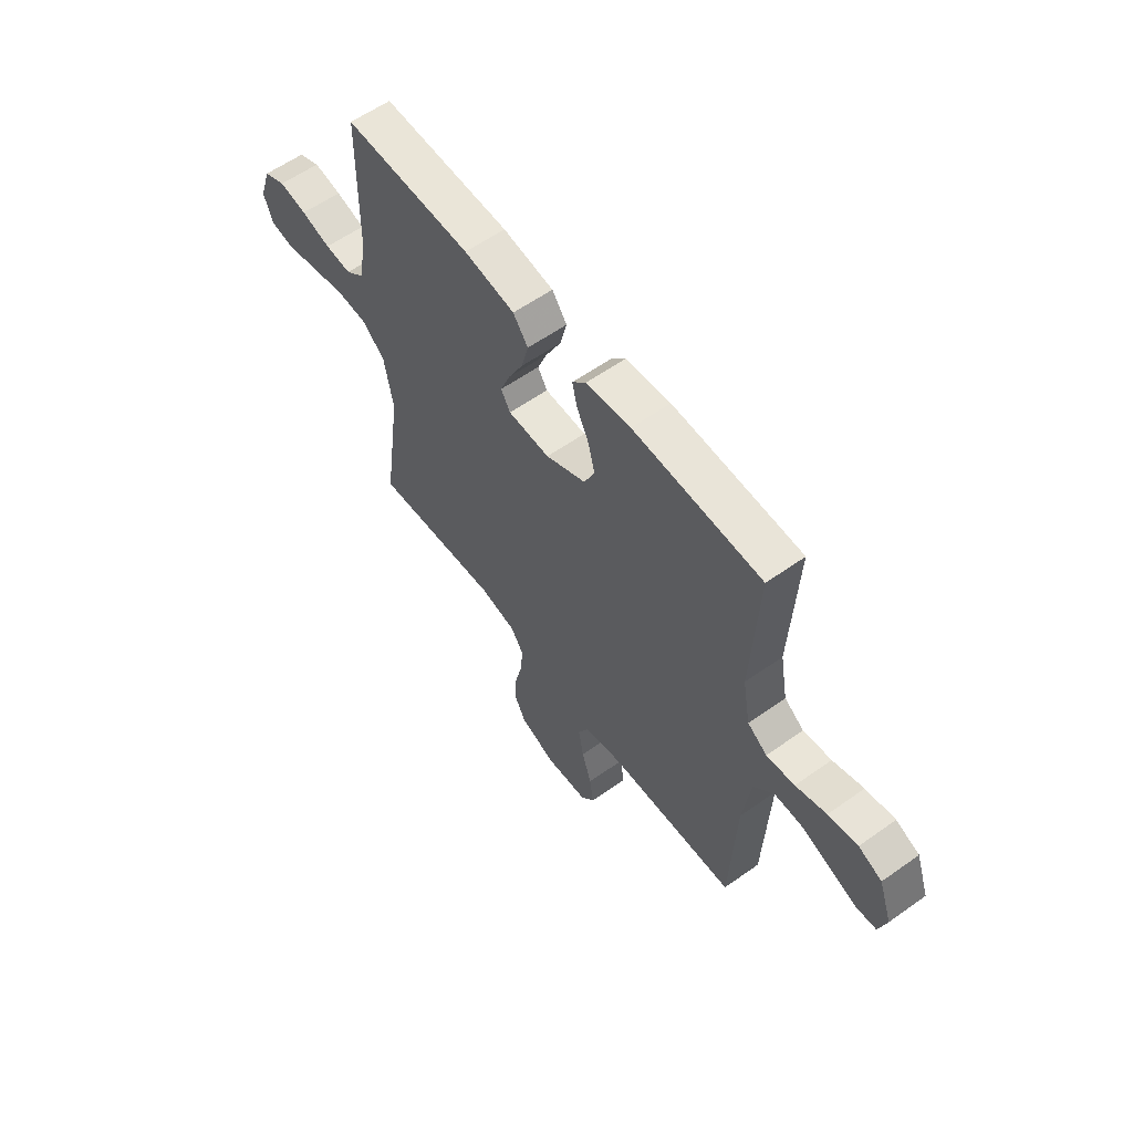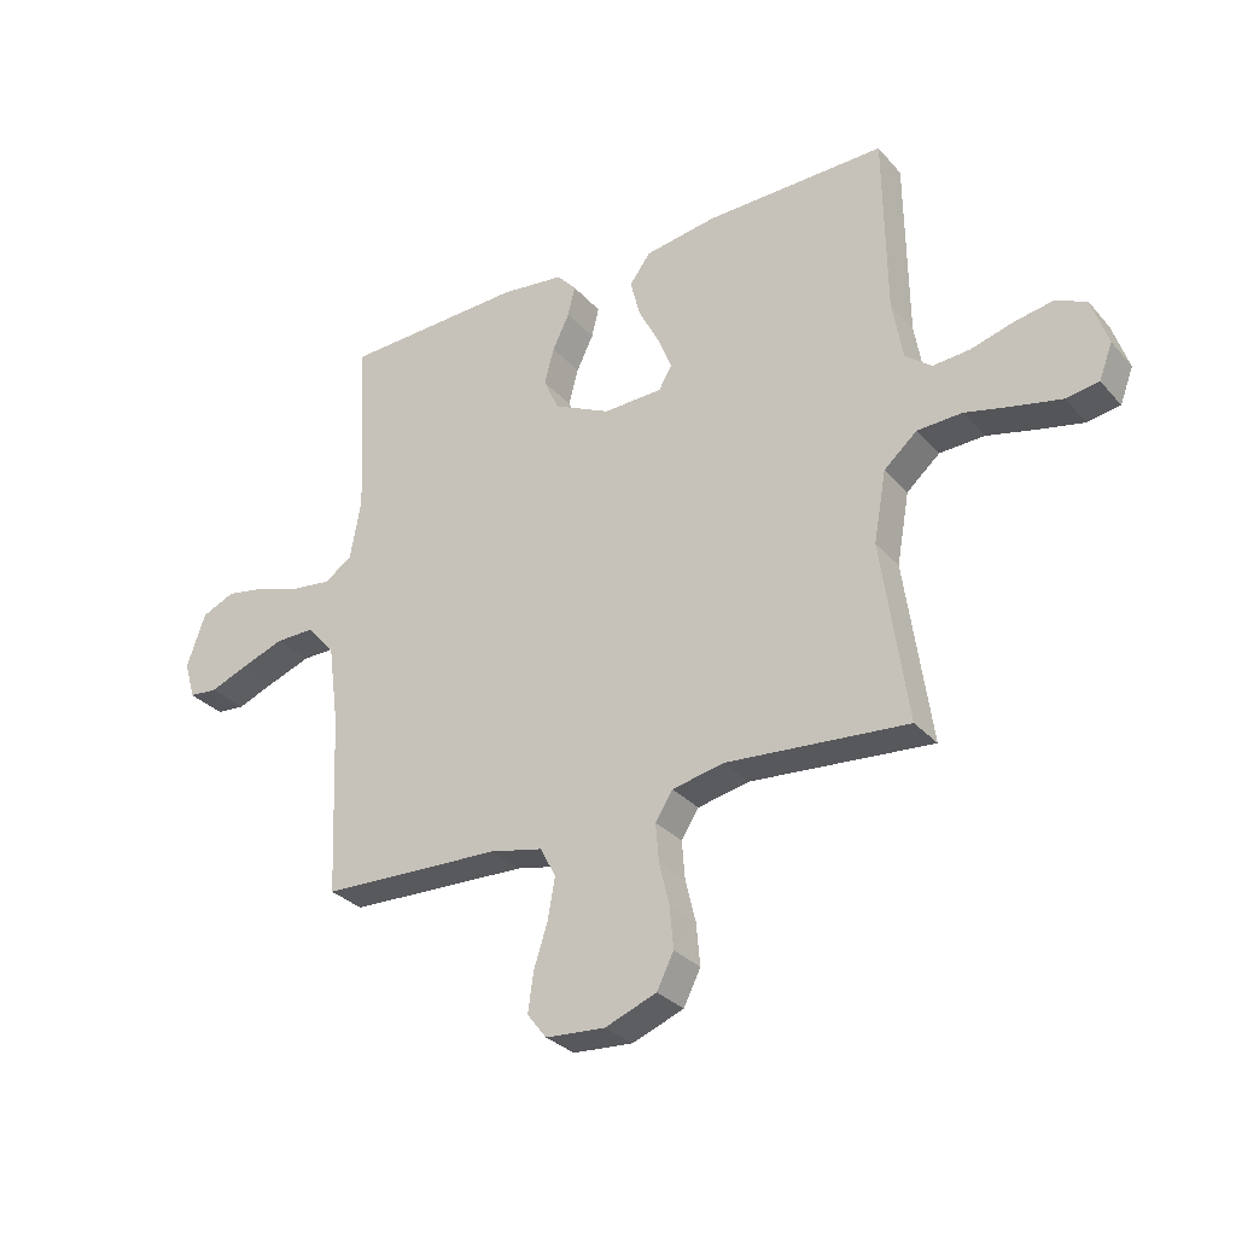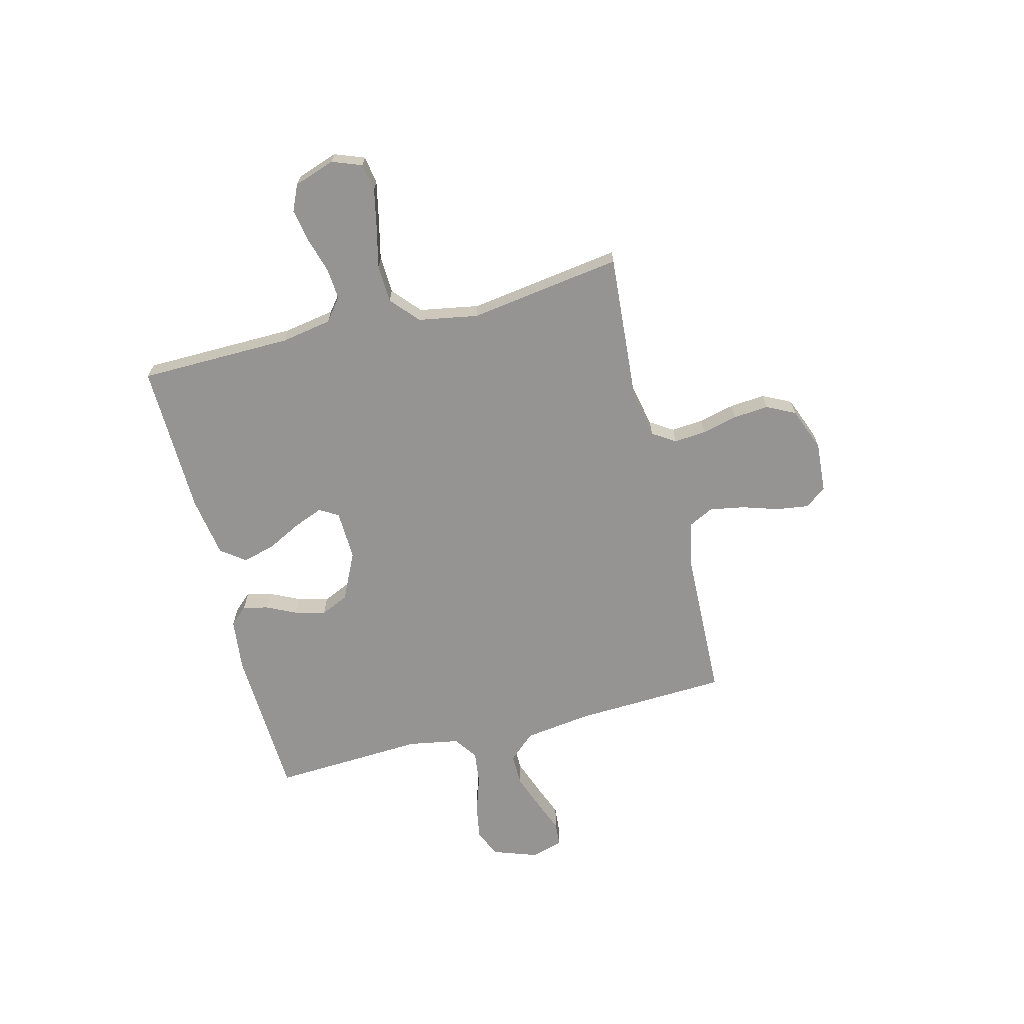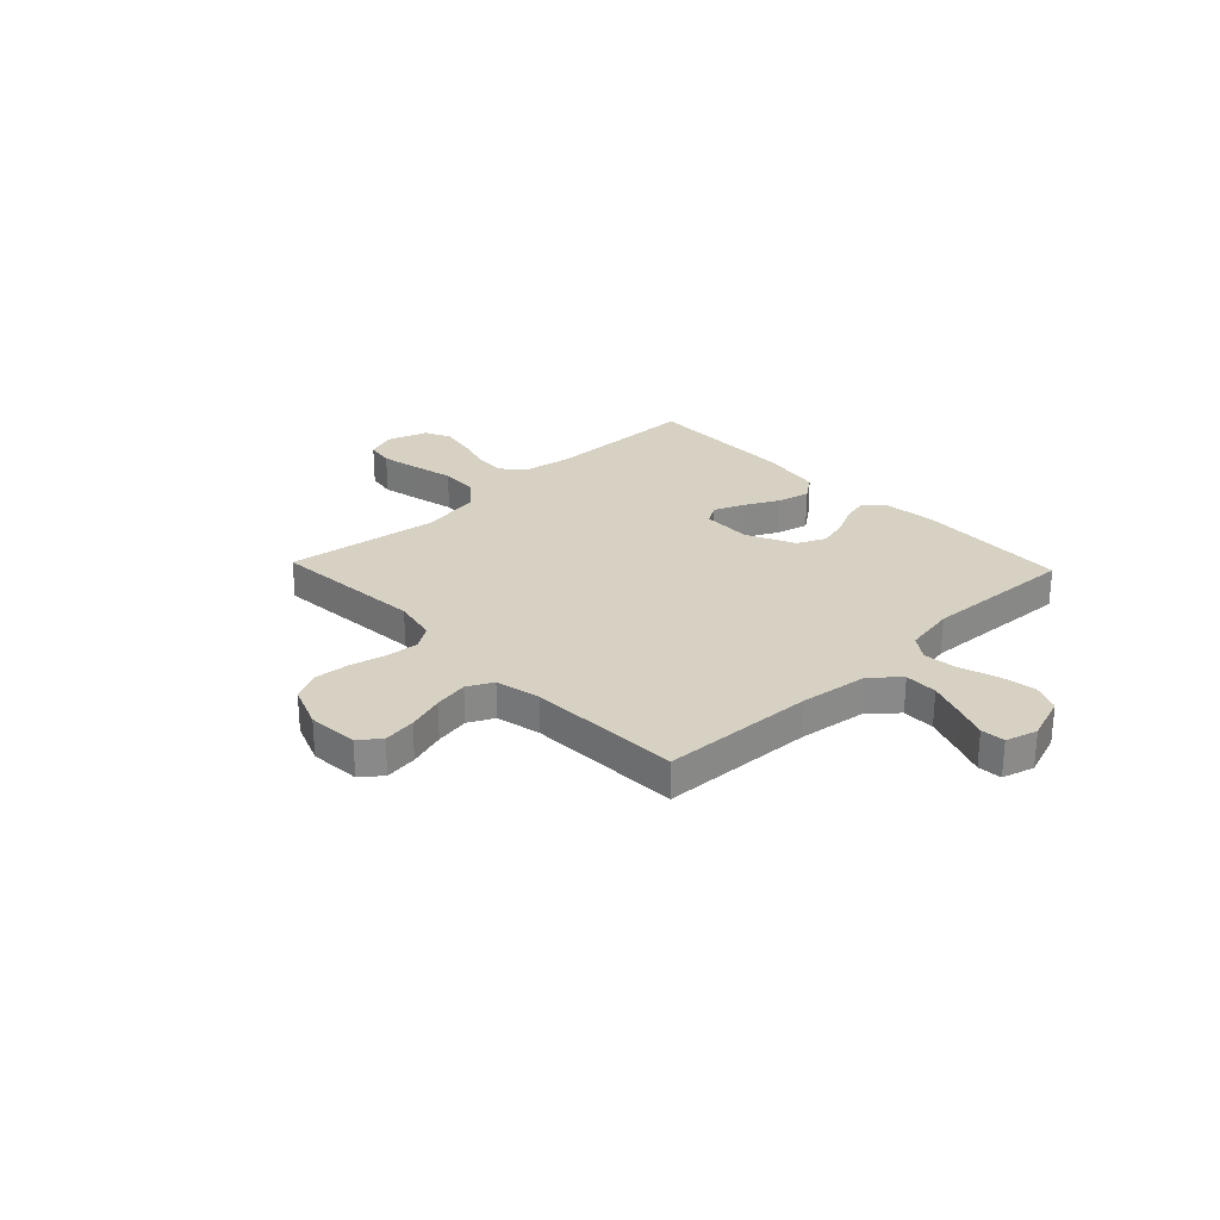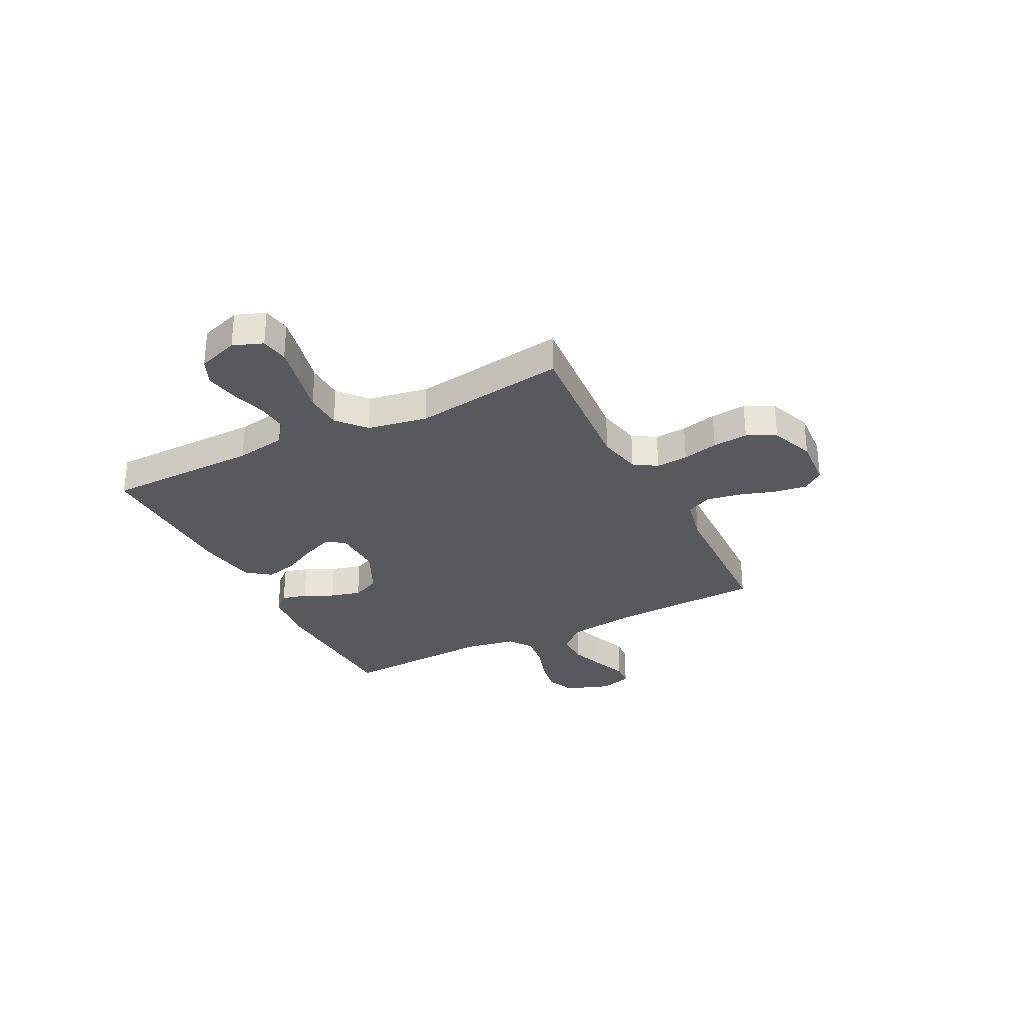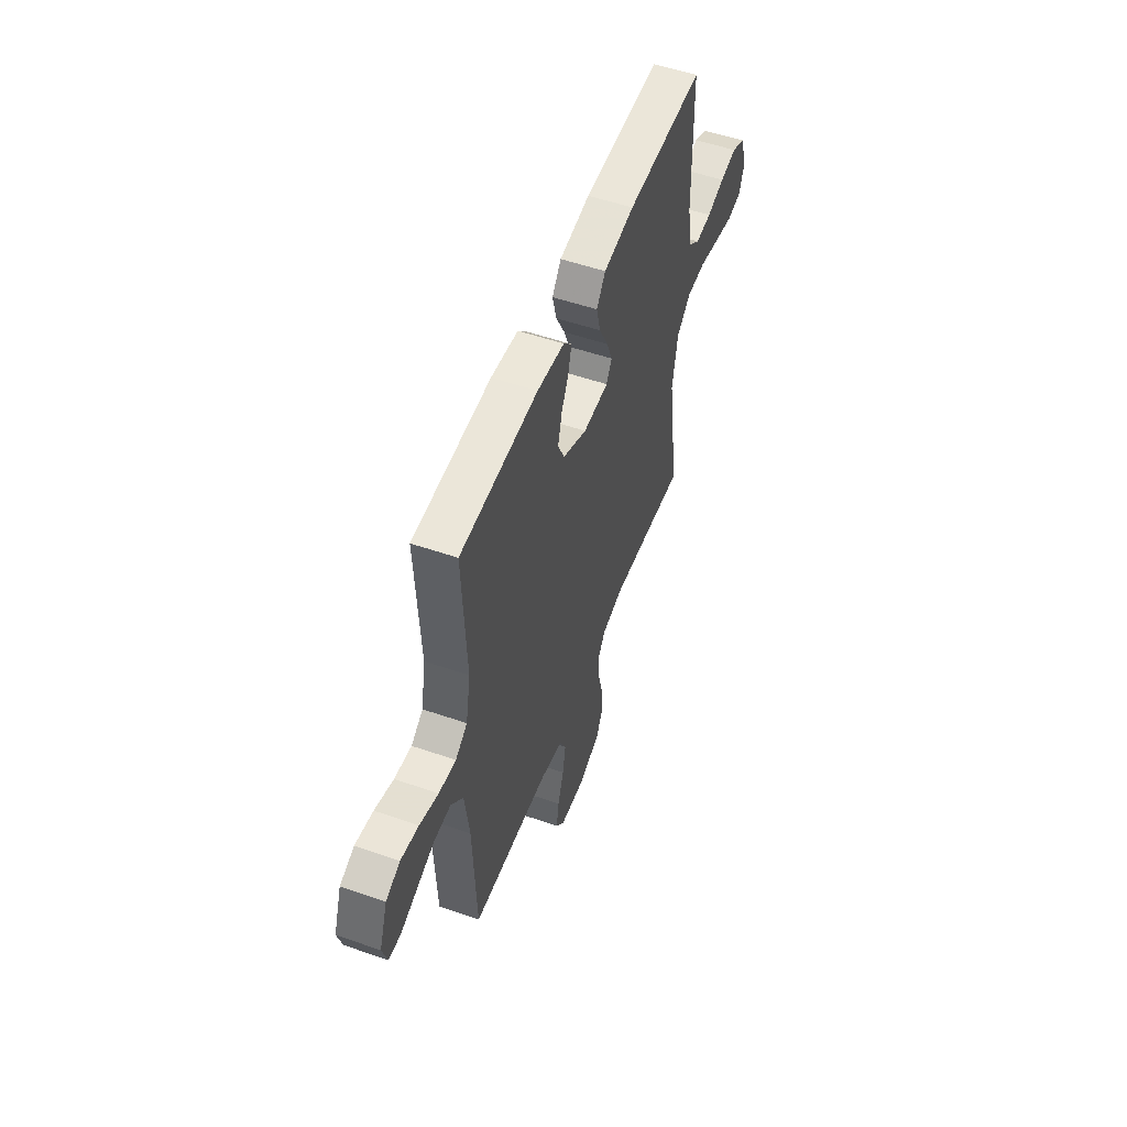
<metadata>
{"format":"obj","ext":"obj","renderer":"f3d","projection":"perspective","resolution":1024,"background":"white","views":[{"elev":58.9,"azim":-126.2,"up":"+Z"},{"elev":-30.2,"azim":33.2,"up":"+Z"},{"elev":-67.1,"azim":104.3,"up":"+Y"},{"elev":27.1,"azim":-133.6,"up":"+Y"},{"elev":-30.1,"azim":116.9,"up":"+Y"},{"elev":53.4,"azim":-69.7,"up":"+Z"}]}
</metadata>
<code>
v 0.5 0.07 0.5
v 0.504 0.07 0.2
v 0.521 0.07 0.101
v 0.565 0.07 0.066
v 0.627 0.07 0.071
v 0.696 0.07 0.091
v 0.761 0.07 0.103
v 0.812 0.07 0.08
v 0.839 0.07 0
v 0.817 0.07 -0.058
v 0.763 0.07 -0.067
v 0.688 0.07 -0.051
v 0.607 0.07 -0.032
v 0.533 0.07 -0.035
v 0.478 0.07 -0.083
v 0.457 0.07 -0.2
v 0.5 0.07 -0.5
v 0.2 0.07 -0.476
v 0.114 0.07 -0.494
v 0.085 0.07 -0.539
v 0.09 0.07 -0.602
v 0.107 0.07 -0.672
v 0.113 0.07 -0.741
v 0.085 0.07 -0.797
v 0 0.07 -0.83
v -0.099 0.07 -0.823
v -0.131 0.07 -0.782
v -0.122 0.07 -0.718
v -0.099 0.07 -0.646
v -0.087 0.07 -0.579
v -0.112 0.07 -0.529
v -0.2 0.07 -0.51
v -0.5 0.07 -0.5
v -0.513 0.07 -0.2
v -0.531 0.07 -0.066
v -0.578 0.07 -0.014
v -0.642 0.07 -0.015
v -0.713 0.07 -0.041
v -0.777 0.07 -0.066
v -0.824 0.07 -0.062
v -0.842 0.07 0
v -0.811 0.07 0.088
v -0.756 0.07 0.112
v -0.687 0.07 0.1
v -0.615 0.07 0.076
v -0.549 0.07 0.068
v -0.503 0.07 0.1
v -0.485 0.07 0.2
v -0.5 0.07 0.5
v -0.2 0.07 0.513
v -0.095 0.07 0.501
v -0.063 0.07 0.466
v -0.075 0.07 0.417
v -0.103 0.07 0.359
v -0.119 0.07 0.299
v -0.094 0.07 0.244
v 0 0.07 0.199
v 0.098 0.07 0.202
v 0.12 0.07 0.239
v 0.097 0.07 0.297
v 0.062 0.07 0.365
v 0.046 0.07 0.428
v 0.081 0.07 0.475
v 0.2 0.07 0.494
v 0.5 0 0.5
v 0.504 0 0.2
v 0.521 0 0.101
v 0.565 0 0.066
v 0.627 0 0.071
v 0.696 0 0.091
v 0.761 0 0.103
v 0.812 0 0.08
v 0.839 0 0
v 0.817 0 -0.058
v 0.763 0 -0.067
v 0.688 0 -0.051
v 0.607 0 -0.032
v 0.533 0 -0.035
v 0.478 0 -0.083
v 0.457 0 -0.2
v 0.5 0 -0.5
v 0.2 0 -0.476
v 0.114 0 -0.494
v 0.085 0 -0.539
v 0.09 0 -0.602
v 0.107 0 -0.672
v 0.113 0 -0.741
v 0.085 0 -0.797
v 0 0 -0.83
v -0.099 0 -0.823
v -0.131 0 -0.782
v -0.122 0 -0.718
v -0.099 0 -0.646
v -0.087 0 -0.579
v -0.112 0 -0.529
v -0.2 0 -0.51
v -0.5 0 -0.5
v -0.513 0 -0.2
v -0.531 0 -0.066
v -0.578 0 -0.014
v -0.642 0 -0.015
v -0.713 0 -0.041
v -0.777 0 -0.066
v -0.824 0 -0.062
v -0.842 0 0
v -0.811 0 0.088
v -0.756 0 0.112
v -0.687 0 0.1
v -0.615 0 0.076
v -0.549 0 0.068
v -0.503 0 0.1
v -0.485 0 0.2
v -0.5 0 0.5
v -0.2 0 0.513
v -0.095 0 0.501
v -0.063 0 0.466
v -0.075 0 0.417
v -0.103 0 0.359
v -0.119 0 0.299
v -0.094 0 0.244
v 0 0 0.199
v 0.098 0 0.202
v 0.12 0 0.239
v 0.097 0 0.297
v 0.062 0 0.365
v 0.046 0 0.428
v 0.081 0 0.475
v 0.2 0 0.494
f 63 64 1 2
f 60 61 62 63
f 59 60 63 2
f 58 59 2 3
f 57 58 3 4
f 51 52 53 54
f 51 54 55
f 48 49 50 51
f 47 48 51 55
f 46 47 55 56
f 42 43 44 45
f 42 45 46
f 41 42 46
f 38 39 40 41
f 37 38 41 46
f 36 37 46 56
f 32 33 34
f 31 32 34 35
f 26 27 28 29
f 26 29 30
f 25 26 30
f 24 25 30
f 21 22 23 24
f 20 21 24 30
f 19 20 30 31
f 16 17 18
f 15 16 18 19
f 10 11 12 13
f 8 9 10 13
f 8 13 14
f 5 6 7 8
f 4 5 8 14
f 57 4 14 15
f 35 36 56 57
f 31 35 57
f 15 19 31 57
f 66 65 128 127
f 127 126 125 124
f 66 127 124 123
f 67 66 123 122
f 68 67 122 121
f 118 117 116 115
f 119 118 115
f 115 114 113 112
f 119 115 112 111
f 120 119 111 110
f 109 108 107 106
f 110 109 106
f 110 106 105
f 105 104 103 102
f 110 105 102 101
f 120 110 101 100
f 98 97 96
f 99 98 96 95
f 93 92 91 90
f 94 93 90
f 94 90 89
f 94 89 88
f 88 87 86 85
f 94 88 85 84
f 95 94 84 83
f 82 81 80
f 83 82 80 79
f 77 76 75 74
f 77 74 73 72
f 78 77 72
f 72 71 70 69
f 78 72 69 68
f 79 78 68 121
f 121 120 100 99
f 121 99 95
f 121 95 83 79
f 1 65 66 2
f 2 66 67 3
f 3 67 68 4
f 4 68 69 5
f 5 69 70 6
f 6 70 71 7
f 7 71 72 8
f 8 72 73 9
f 9 73 74 10
f 10 74 75 11
f 11 75 76 12
f 12 76 77 13
f 13 77 78 14
f 14 78 79 15
f 15 79 80 16
f 16 80 81 17
f 17 81 82 18
f 18 82 83 19
f 19 83 84 20
f 20 84 85 21
f 21 85 86 22
f 22 86 87 23
f 23 87 88 24
f 24 88 89 25
f 25 89 90 26
f 26 90 91 27
f 27 91 92 28
f 28 92 93 29
f 29 93 94 30
f 30 94 95 31
f 31 95 96 32
f 32 96 97 33
f 33 97 98 34
f 34 98 99 35
f 35 99 100 36
f 36 100 101 37
f 37 101 102 38
f 38 102 103 39
f 39 103 104 40
f 40 104 105 41
f 41 105 106 42
f 42 106 107 43
f 43 107 108 44
f 44 108 109 45
f 45 109 110 46
f 46 110 111 47
f 47 111 112 48
f 48 112 113 49
f 49 113 114 50
f 50 114 115 51
f 51 115 116 52
f 52 116 117 53
f 53 117 118 54
f 54 118 119 55
f 55 119 120 56
f 56 120 121 57
f 57 121 122 58
f 58 122 123 59
f 59 123 124 60
f 60 124 125 61
f 61 125 126 62
f 62 126 127 63
f 63 127 128 64
f 64 128 65 1

</code>
